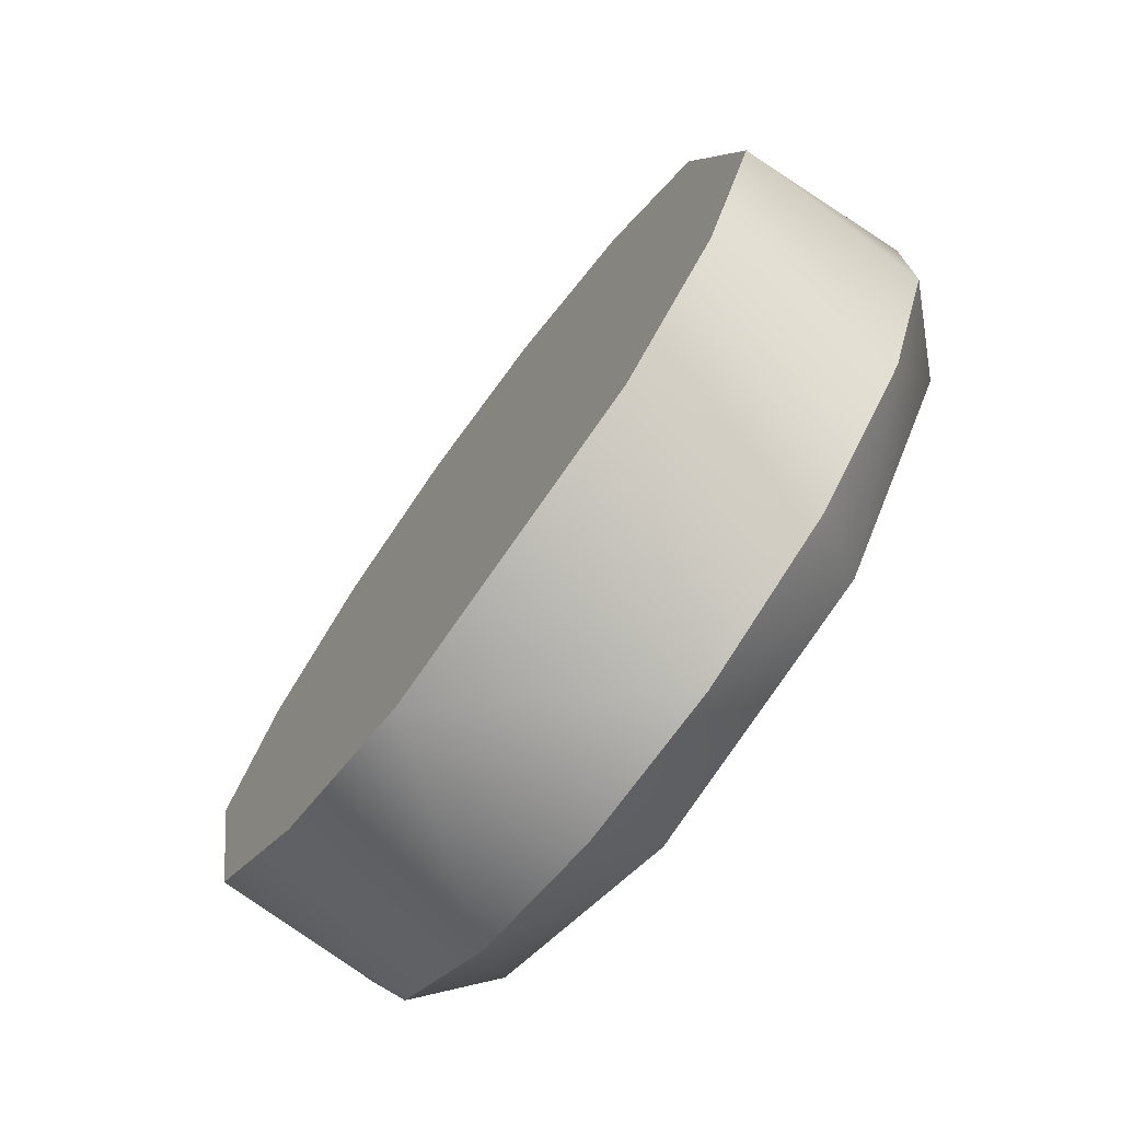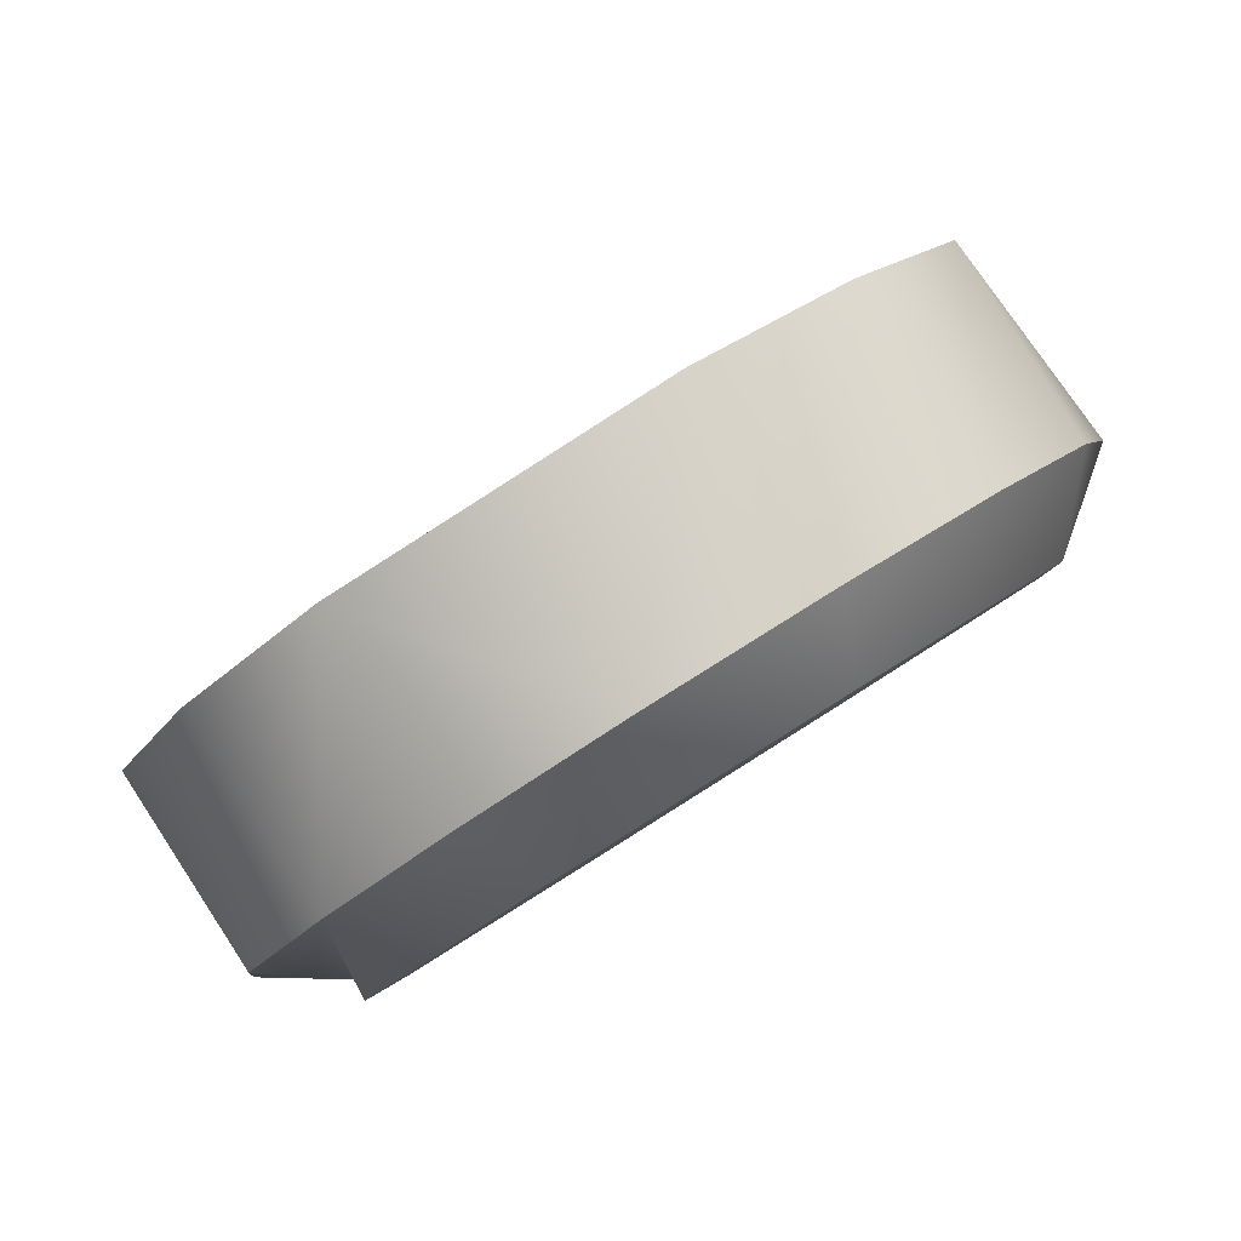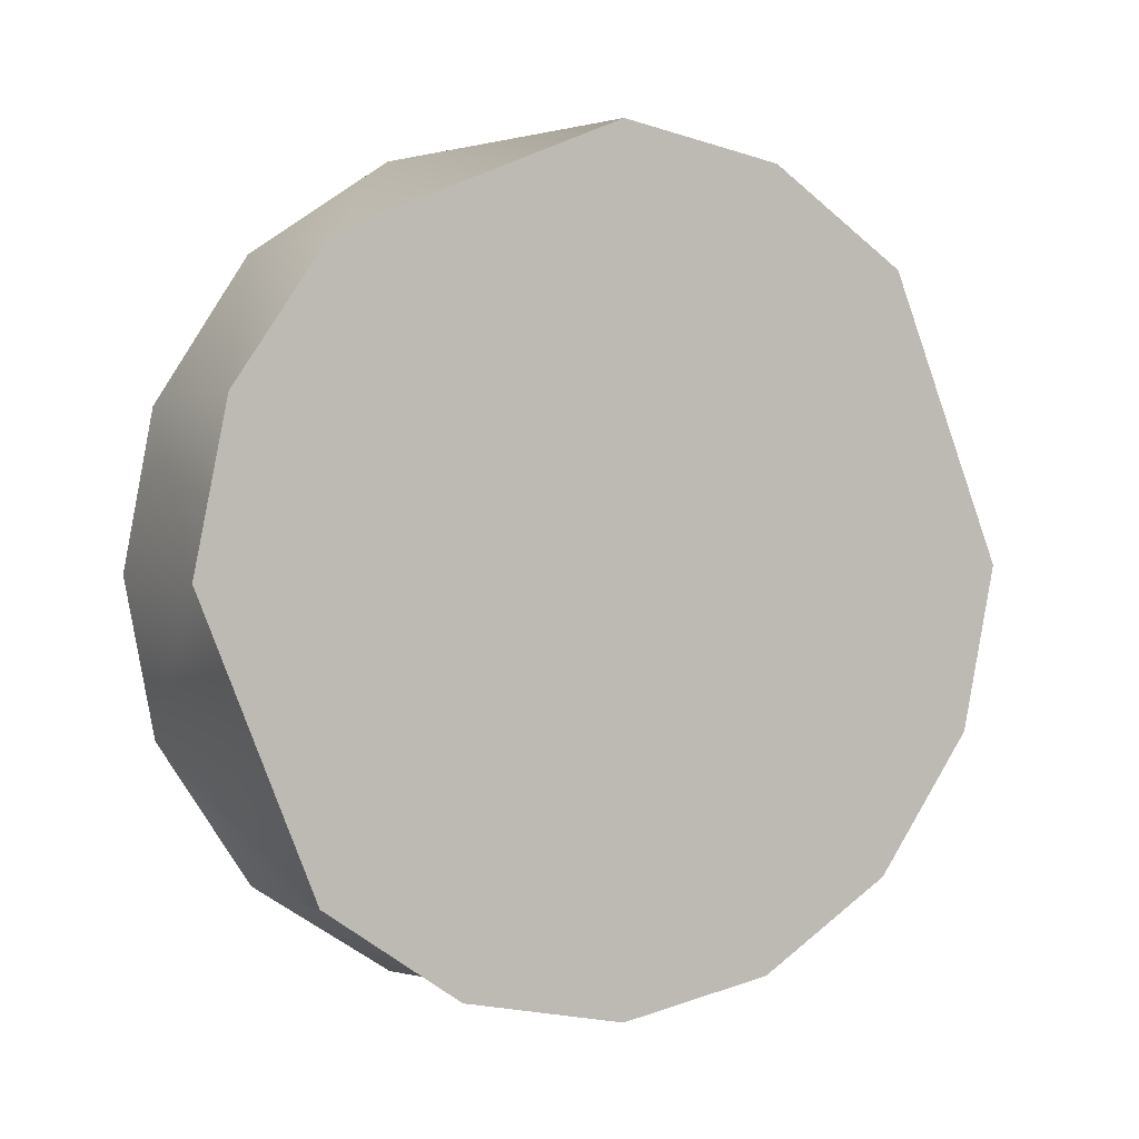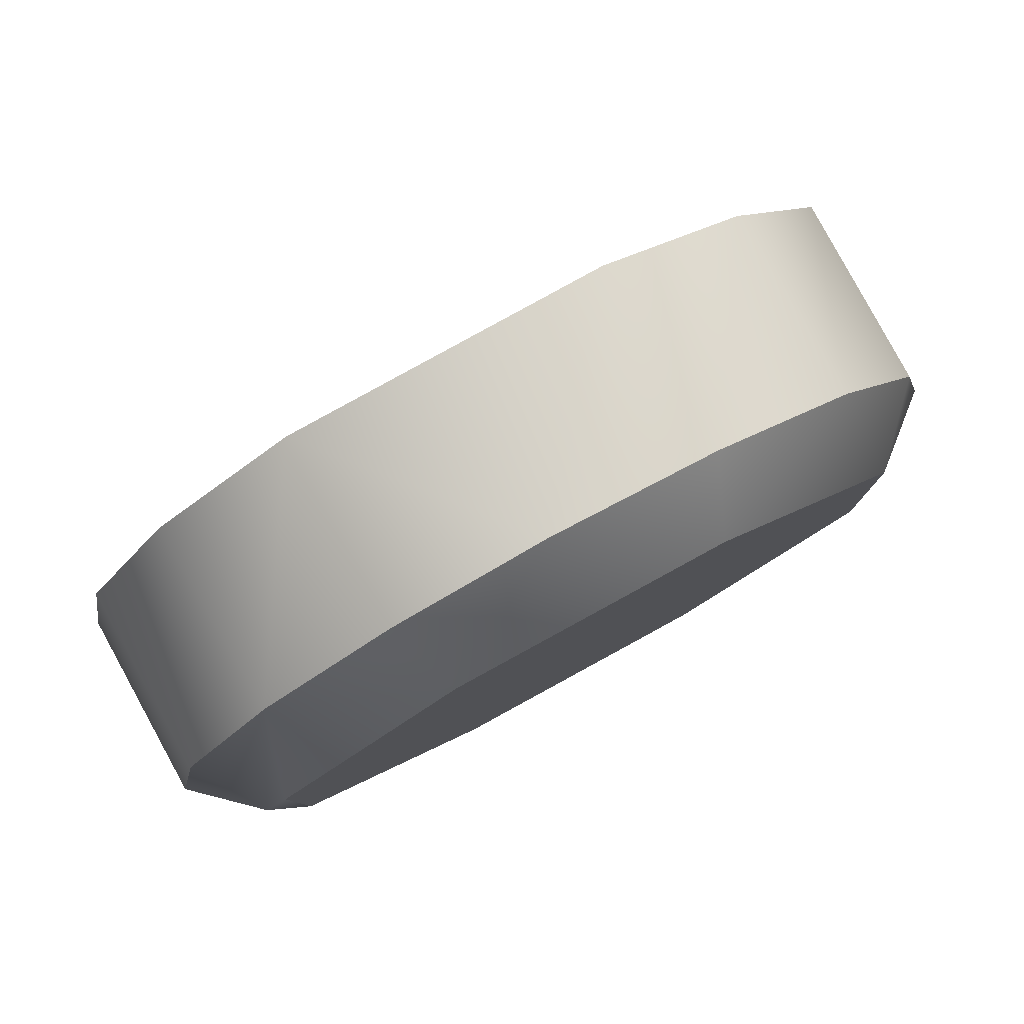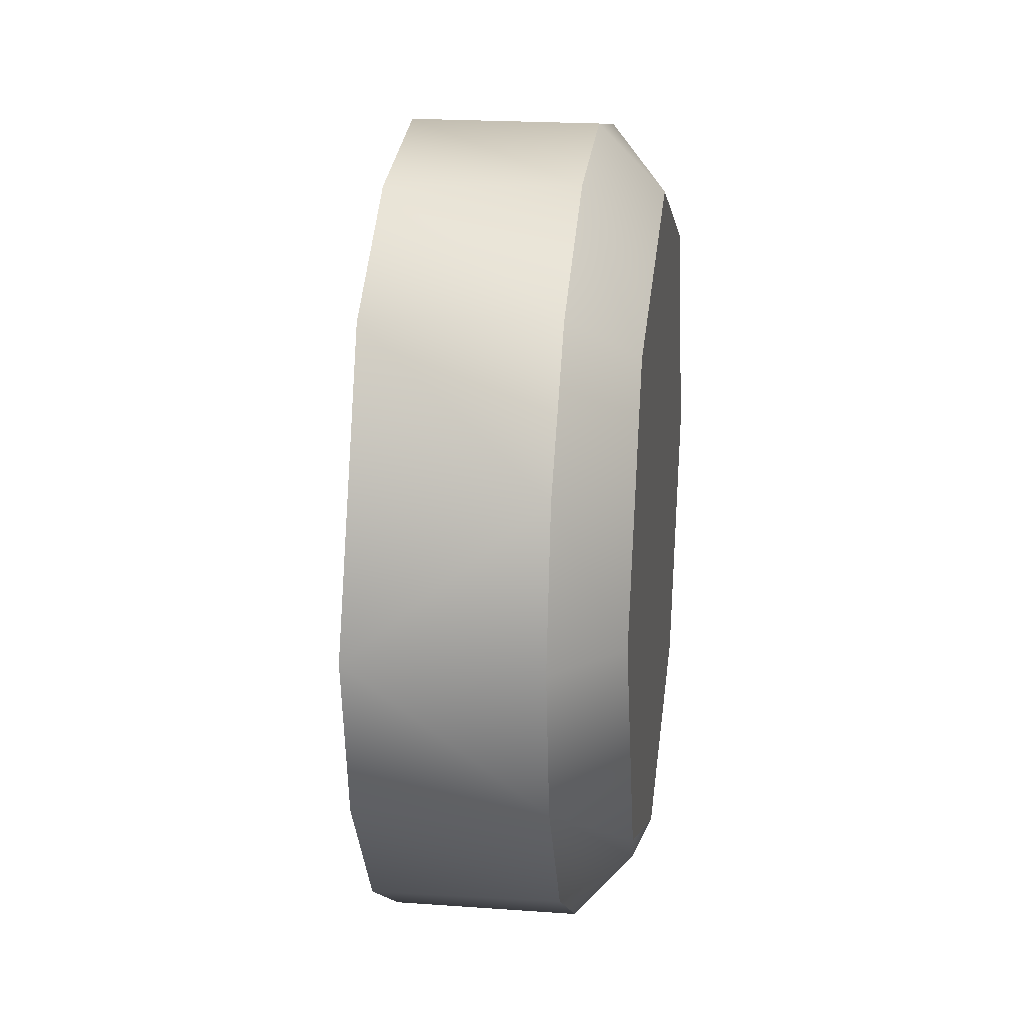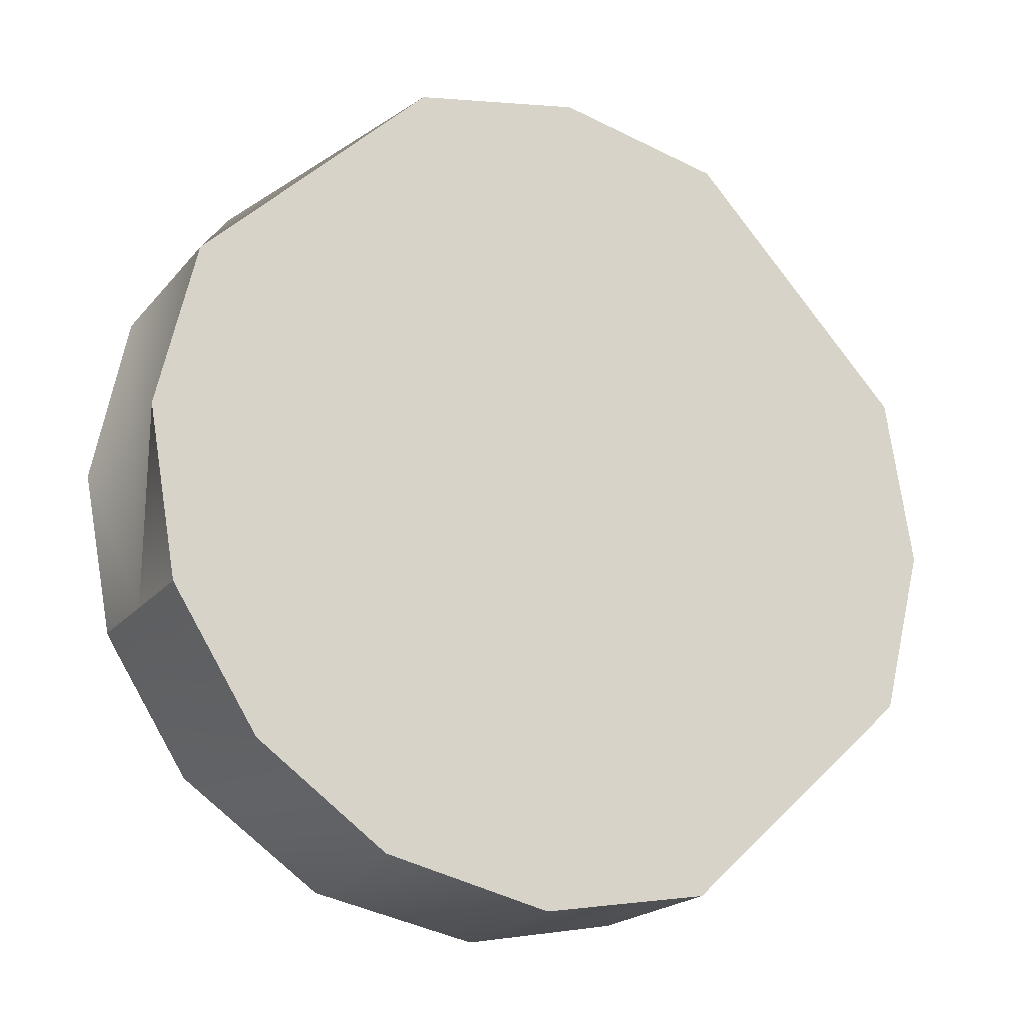
<metadata>
{"format":"obj","ext":"obj","renderer":"f3d","projection":"perspective","resolution":1024,"background":"white","views":[{"elev":24.1,"azim":-173.7,"up":"+Z"},{"elev":-50.7,"azim":131.0,"up":"+Z"},{"elev":2.5,"azim":26.8,"up":"+Y"},{"elev":-56.5,"azim":126.2,"up":"+Z"},{"elev":19.9,"azim":151.9,"up":"+Y"},{"elev":22.0,"azim":56.6,"up":"+Z"}]}
</metadata>
<code>
o Obj_000027/mesh28/mesh28-geometry#mesh28-geometry
v -0.4499 -0.8074 -0.1129
v -0.4581 -0.8101 -0.1016
v -0.465 -0.8101 -0.1066
v -0.436 -0.7724 -0.1321
v -0.4668 -0.8071 -0.08954
v -0.4638 -0.8075 -0.1228
v -0.4429 -0.7997 -0.1227
v -0.4741 -0.7984 -0.07945
v -0.4719 -0.8101 -0.1116
v -0.4378 -0.7873 -0.1297
v -0.4875 -0.7991 -0.08994
v -0.4801 -0.8075 -0.1003
v -0.4754 -0.8084 -0.1141
v -0.4563 -0.7991 -0.1332
v -0.4784 -0.7576 -0.07347
v -0.4514 -0.7863 -0.14
v -0.4924 -0.7863 -0.08314
v -0.4733 -0.7451 -0.08048
v -0.4802 -0.7724 -0.071
v -0.4498 -0.7724 -0.1421
v -0.4581 -0.7347 -0.1016
v -0.4875 -0.7457 -0.08994
v -0.4924 -0.7585 -0.08314
v -0.4583 -0.7724 -0.1408
v -0.4514 -0.7585 -0.14
v -0.4899 -0.7948 -0.09694
v -0.494 -0.7724 -0.08099
v -0.4637 -0.7948 -0.1332
v -0.4494 -0.7377 -0.1136
v -0.4801 -0.7374 -0.1003
v -0.4421 -0.7464 -0.1237
v -0.4954 -0.7724 -0.08942
v -0.4768 -0.8041 -0.1151
v -0.4638 -0.7374 -0.1228
v -0.4719 -0.7347 -0.1116
v -0.4899 -0.75 -0.09694
v -0.4637 -0.75 -0.1332
v -0.4675 -0.7882 -0.1279
v -0.4563 -0.7457 -0.1332
v -0.4861 -0.7882 -0.1023
v -0.4768 -0.7407 -0.1151
v -0.4675 -0.7566 -0.1279
v -0.4675 -0.7724 -0.1279
v -0.4861 -0.7724 -0.1023
v -0.4768 -0.7882 -0.1151
v -0.4861 -0.7566 -0.1023
v -0.4768 -0.7724 -0.1151
v -0.4768 -0.7566 -0.1151
f 1 2 3
f 3 2 1
f 4 2 1
f 1 2 4
f 2 5 3
f 3 5 2
f 1 3 6
f 6 3 1
f 4 5 2
f 2 5 4
f 4 1 7
f 7 1 4
f 3 5 8
f 8 5 3
f 6 3 9
f 9 3 6
f 7 1 6
f 6 1 7
f 4 8 5
f 5 8 4
f 4 7 10
f 10 7 4
f 3 8 11
f 11 8 3
f 3 12 9
f 9 12 3
f 6 9 13
f 13 9 6
f 7 6 14
f 14 6 7
f 4 15 8
f 8 15 4
f 10 7 14
f 14 7 10
f 4 10 16
f 16 10 4
f 17 11 8
f 8 11 17
f 3 11 12
f 12 11 3
f 9 12 13
f 13 12 9
f 14 6 13
f 13 6 14
f 4 18 15
f 15 18 4
f 8 15 19
f 19 15 8
f 16 10 14
f 14 10 16
f 4 16 20
f 20 16 4
f 13 11 17
f 17 11 13
f 19 17 8
f 8 17 19
f 13 12 11
f 11 12 13
f 16 14 13
f 13 14 16
f 4 21 18
f 18 21 4
f 18 22 15
f 15 22 18
f 15 23 19
f 19 23 15
f 24 20 16
f 16 20 24
f 25 4 20
f 20 4 25
f 13 17 26
f 26 17 13
f 19 27 17
f 17 27 19
f 16 13 28
f 28 13 16
f 4 29 21
f 21 29 4
f 21 30 18
f 18 30 21
f 18 30 22
f 22 30 18
f 22 23 15
f 15 23 22
f 23 27 19
f 19 27 23
f 25 20 24
f 24 20 25
f 24 16 28
f 28 16 24
f 25 31 4
f 4 31 25
f 26 17 32
f 32 17 26
f 33 13 26
f 26 13 33
f 32 17 27
f 27 17 32
f 28 13 33
f 33 13 28
f 4 31 29
f 29 31 4
f 29 34 21
f 21 34 29
f 21 35 30
f 30 35 21
f 30 36 22
f 22 36 30
f 36 23 22
f 22 23 36
f 32 27 23
f 23 27 32
f 37 25 24
f 24 25 37
f 24 28 38
f 38 28 24
f 39 31 25
f 25 31 39
f 40 26 32
f 32 26 40
f 33 26 40
f 40 26 33
f 28 33 38
f 38 33 28
f 31 39 29
f 29 39 31
f 29 39 34
f 34 39 29
f 21 34 35
f 35 34 21
f 35 41 30
f 30 41 35
f 41 36 30
f 30 36 41
f 36 32 23
f 23 32 36
f 39 25 37
f 37 25 39
f 24 42 37
f 37 42 24
f 24 38 43
f 43 38 24
f 40 32 44
f 44 32 40
f 33 40 45
f 45 40 33
f 38 33 45
f 45 33 38
f 34 39 37
f 37 39 34
f 34 41 35
f 35 41 34
f 41 46 36
f 36 46 41
f 46 32 36
f 36 32 46
f 24 43 42
f 42 43 24
f 37 42 41
f 41 42 37
f 38 47 43
f 43 47 38
f 44 32 46
f 46 32 44
f 45 40 44
f 44 40 45
f 38 45 47
f 47 45 38
f 34 37 41
f 41 37 34
f 48 46 41
f 41 46 48
f 43 48 42
f 42 48 43
f 42 48 41
f 41 48 42
f 43 47 48
f 48 47 43
f 47 44 46
f 46 44 47
f 45 44 47
f 47 44 45
f 47 46 48
f 48 46 47

</code>
